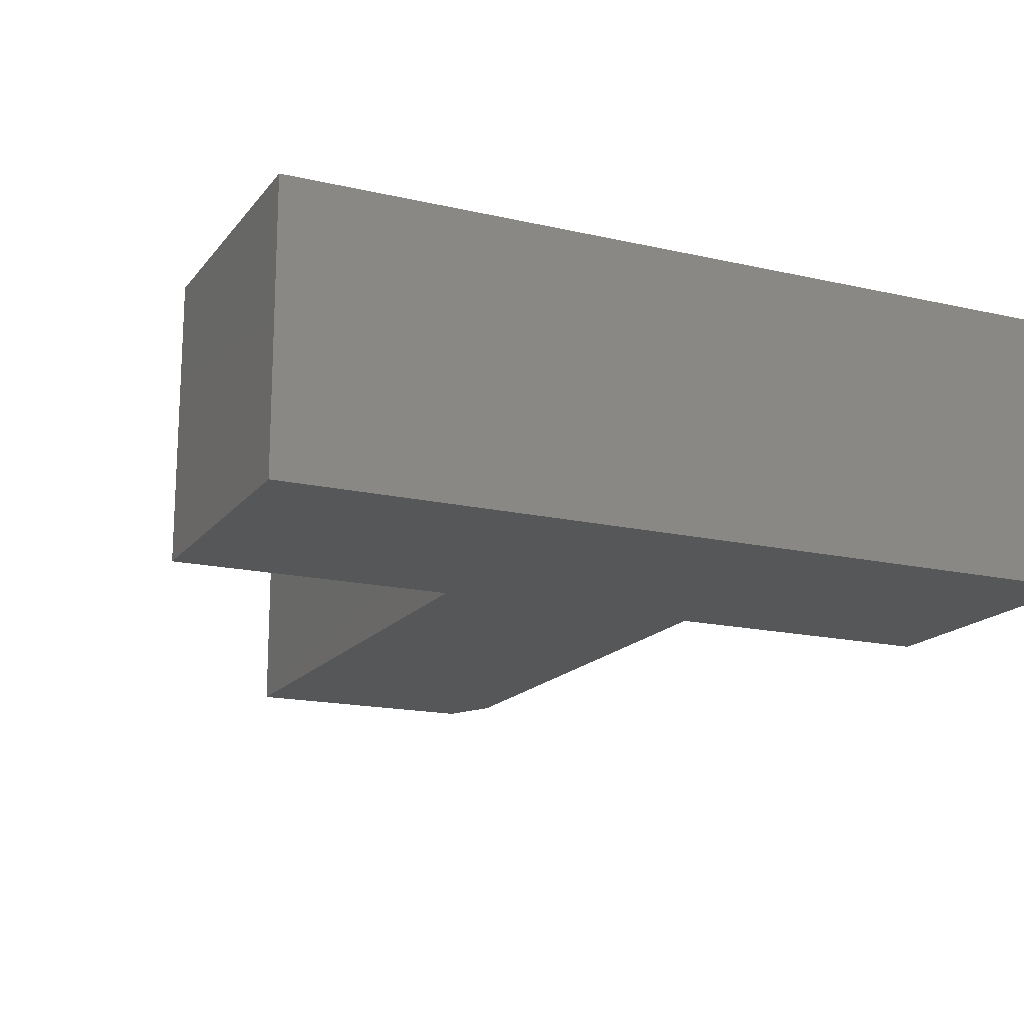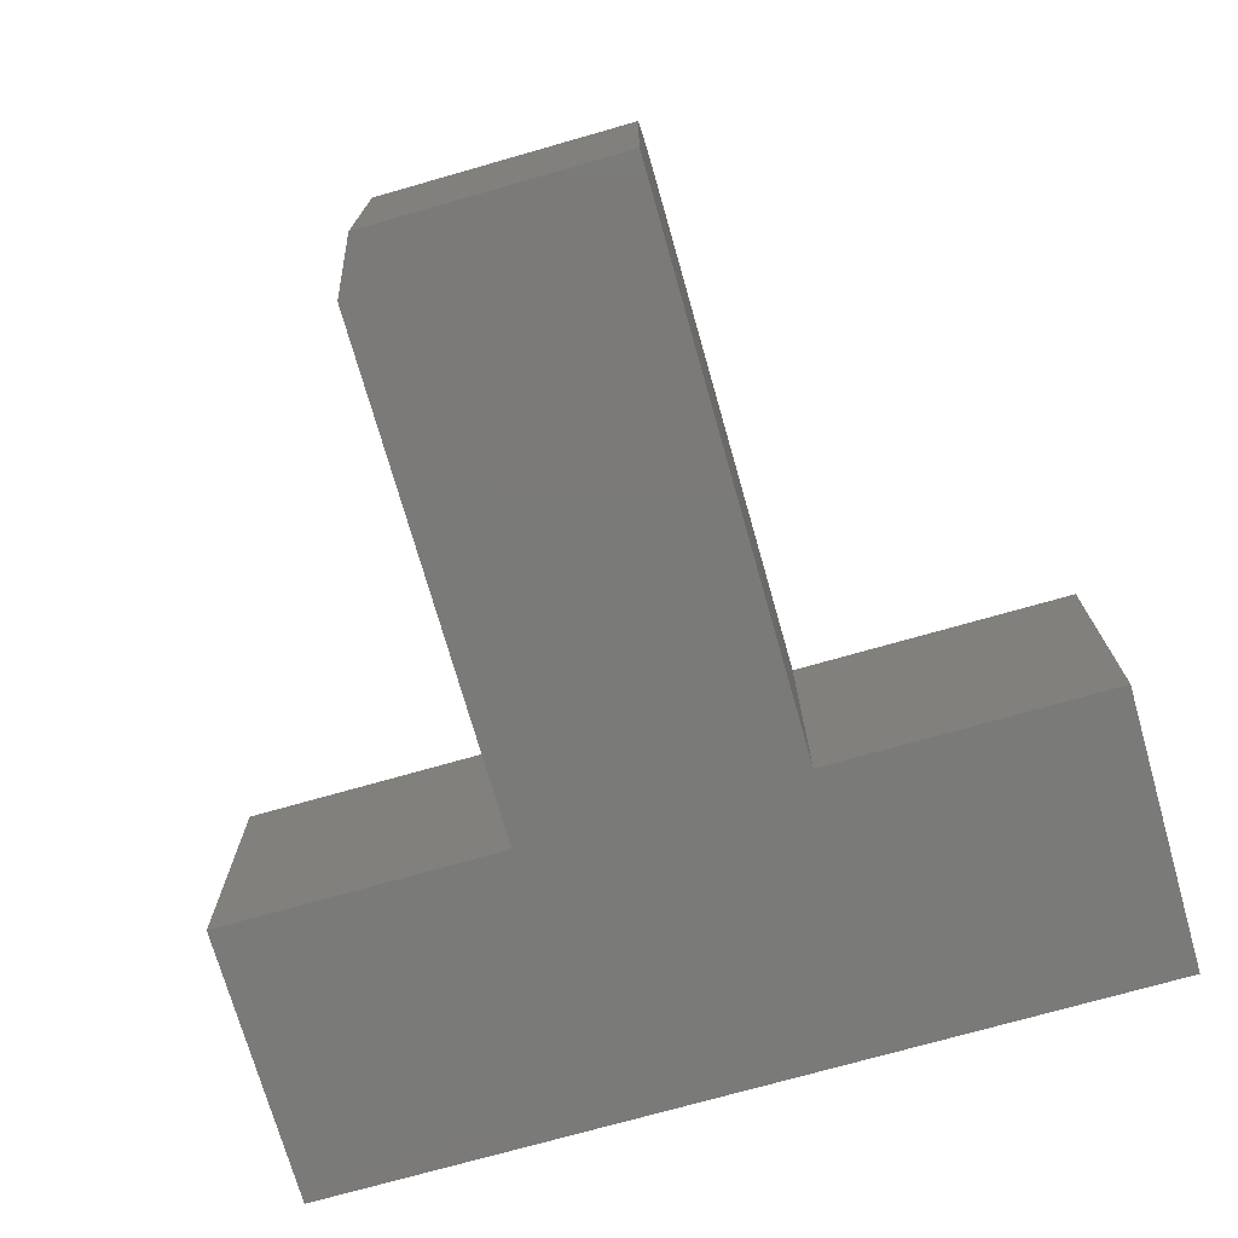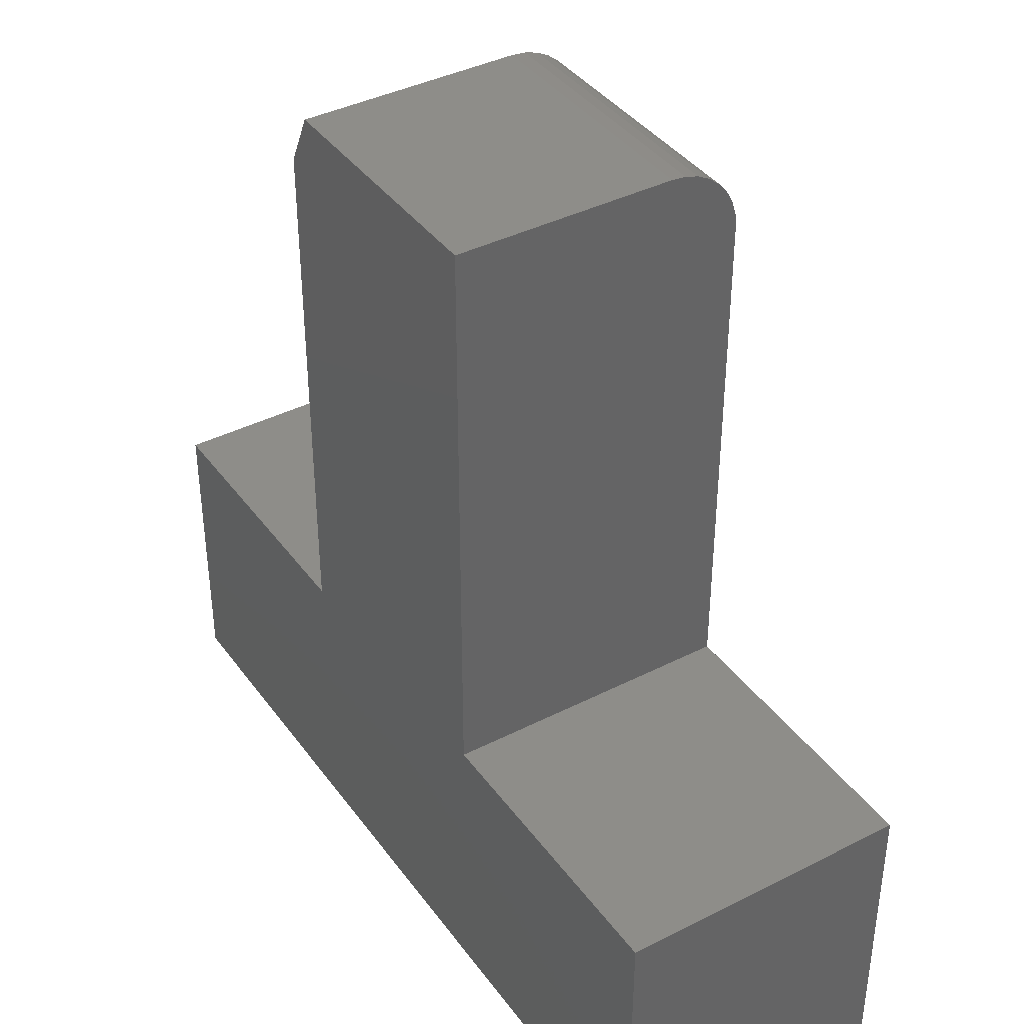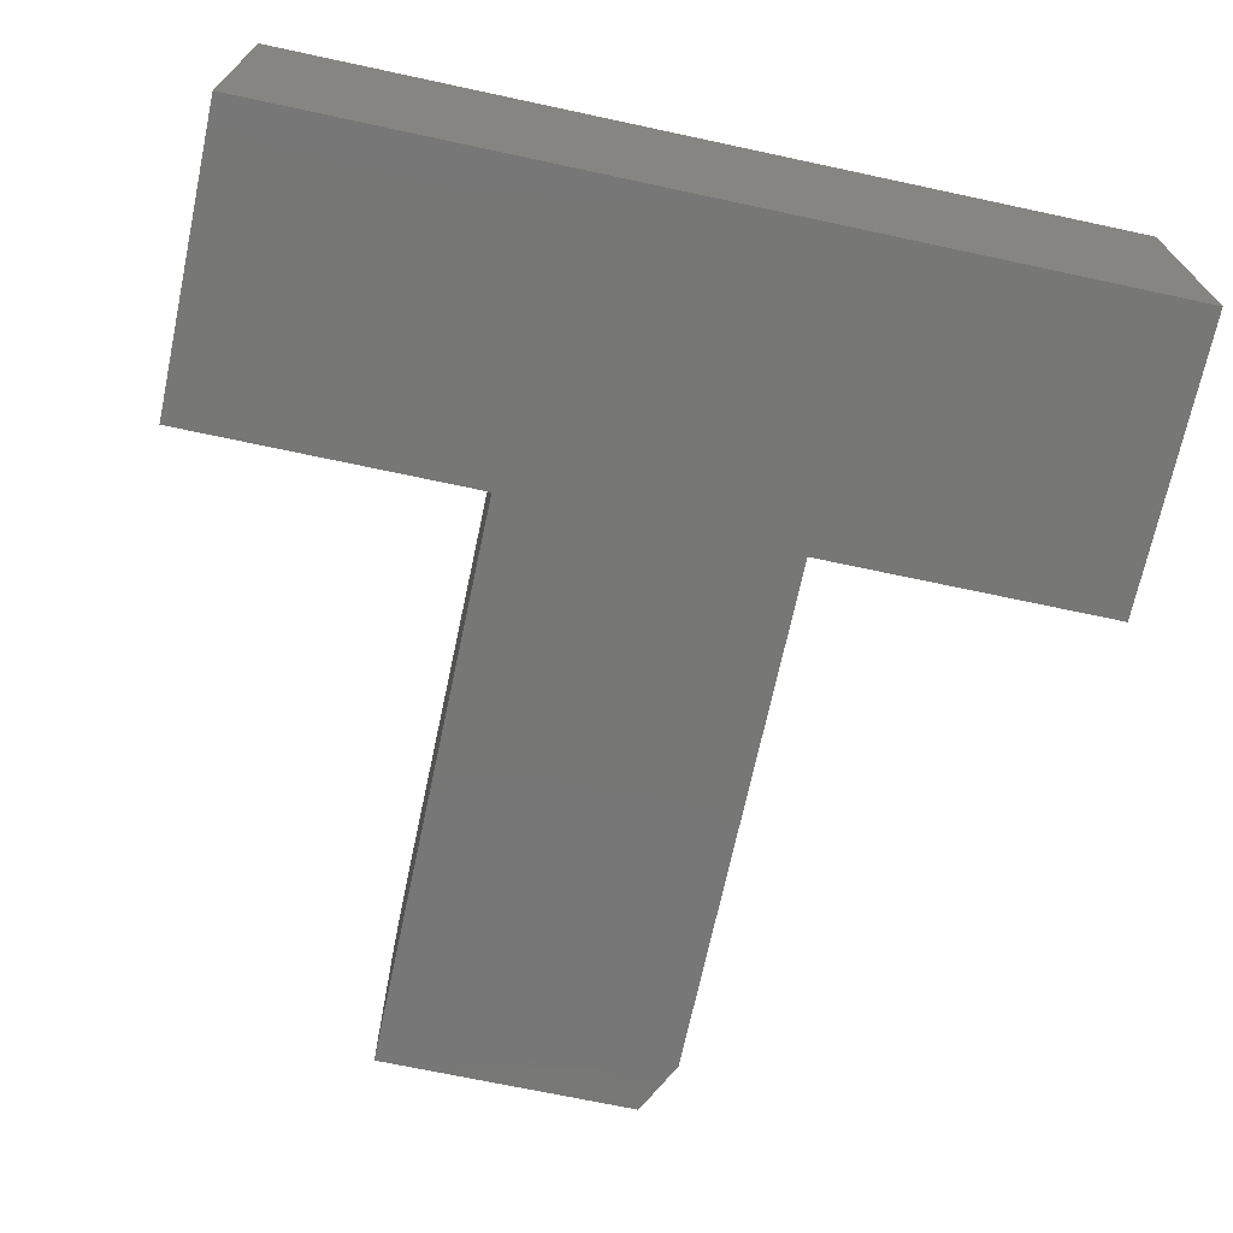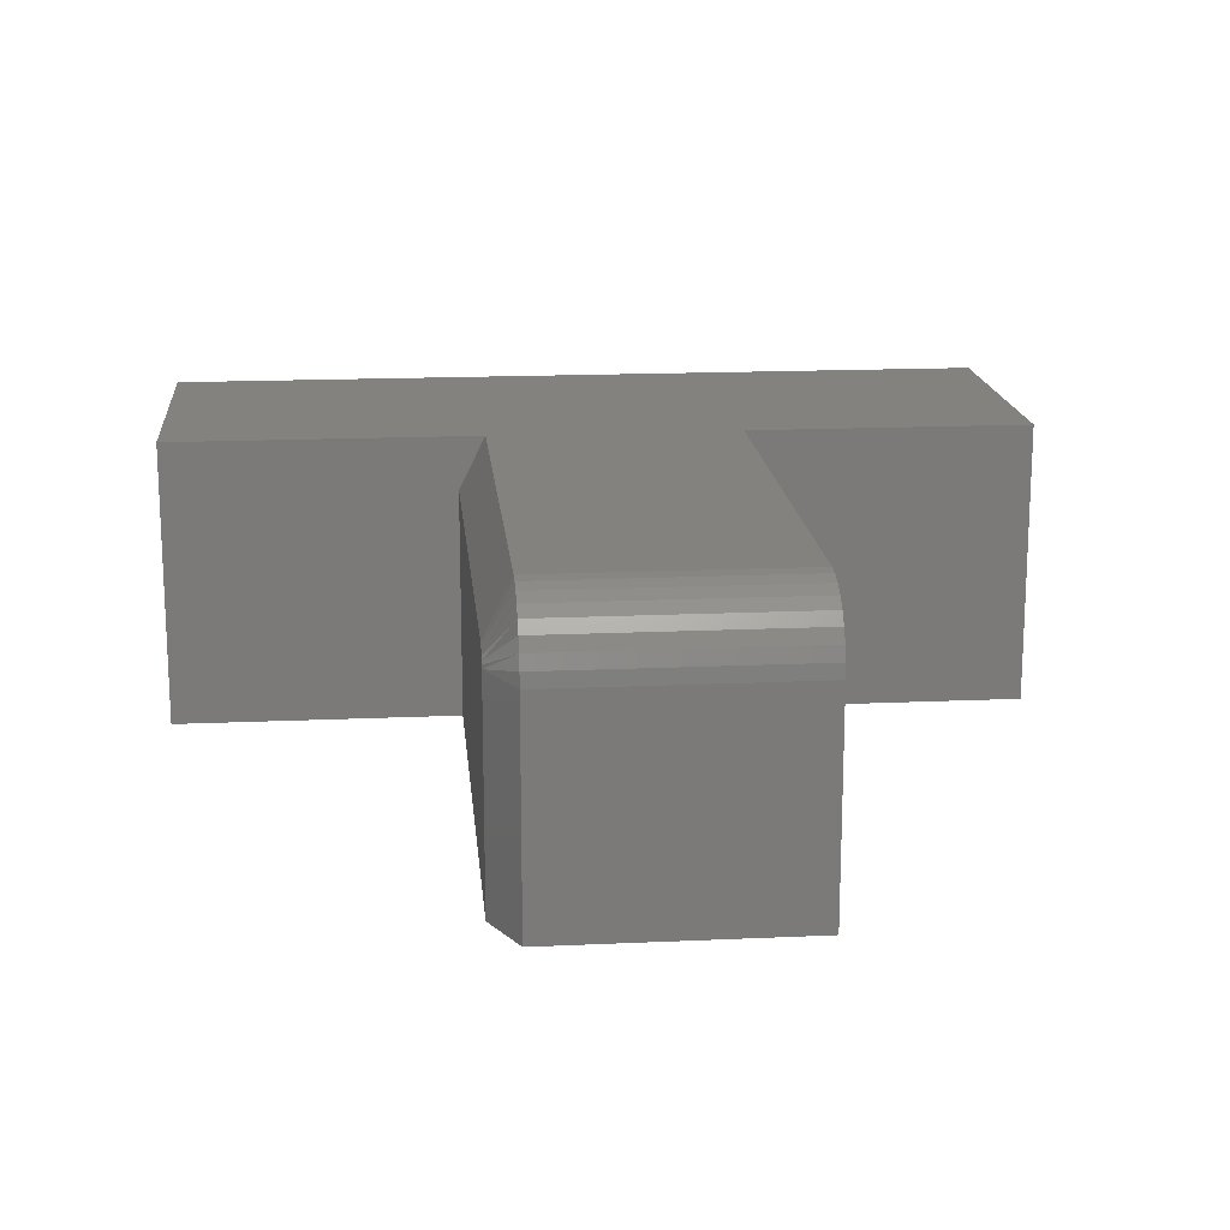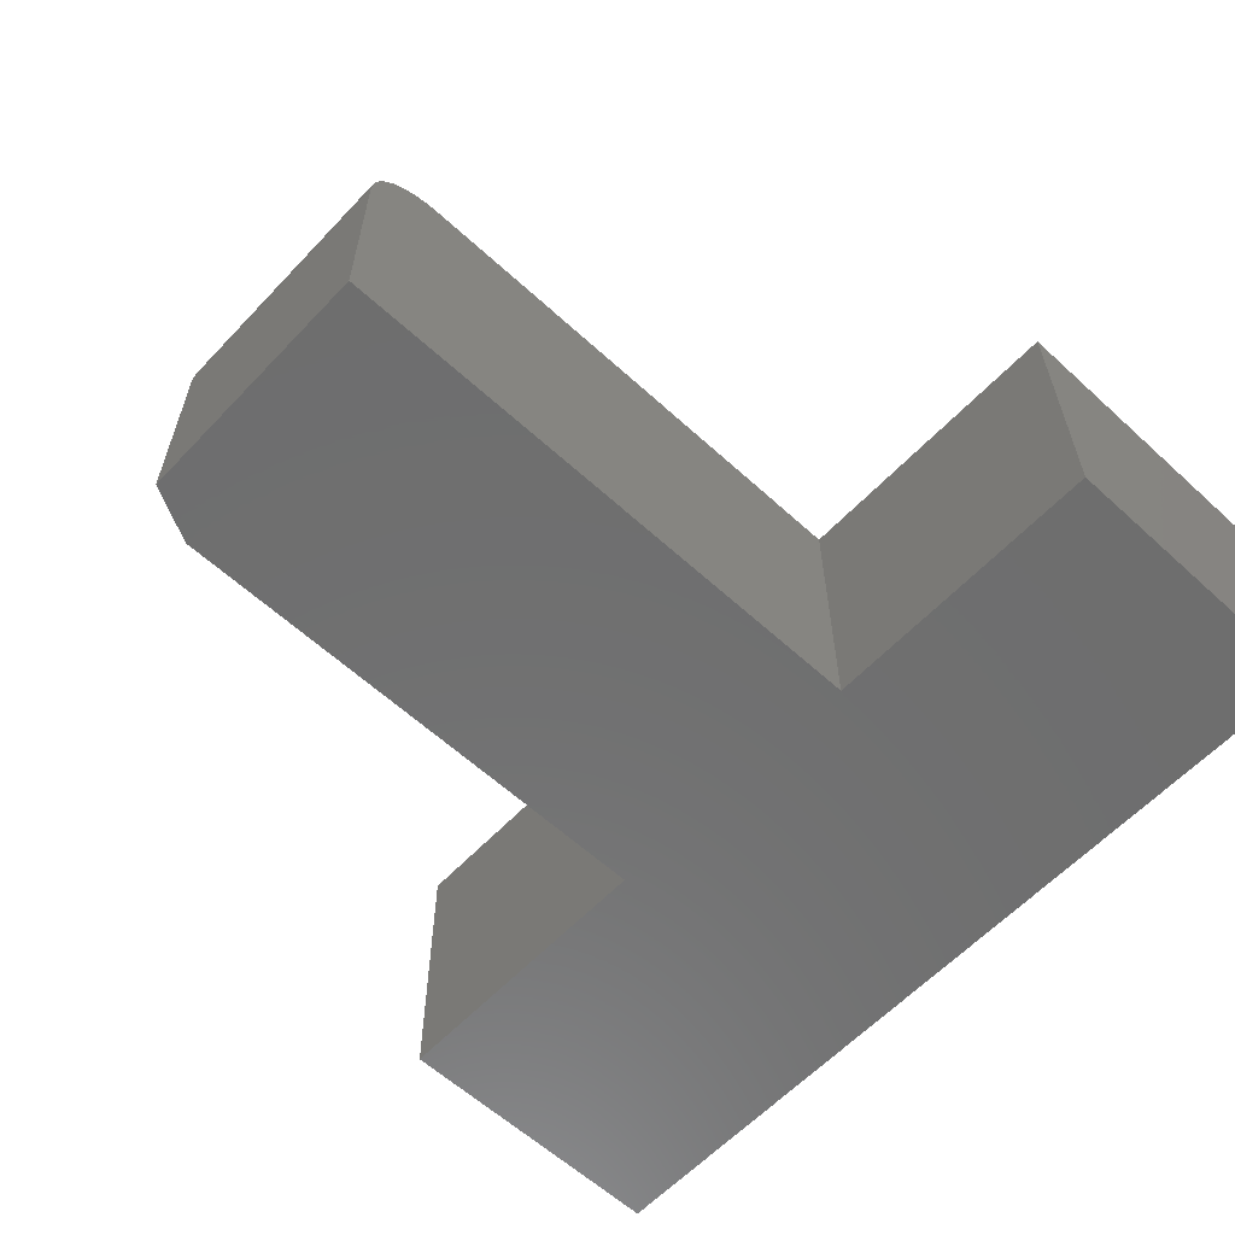
<metadata>
{"format":"stl","ext":"stl","renderer":"f3d","projection":"perspective","resolution":1024,"background":"white","views":[{"elev":-16.8,"azim":155.0,"up":"+Y"},{"elev":-73.3,"azim":15.9,"up":"+Y"},{"elev":39.5,"azim":57.7,"up":"+Z"},{"elev":-69.9,"azim":167.9,"up":"+Y"},{"elev":16.7,"azim":-5.3,"up":"+Y"},{"elev":-60.4,"azim":46.9,"up":"+Y"}]}
</metadata>
<code>
# stl→obj: 43 verts, 82 faces
v -0.7344 -0.25 0.2526
v -0.7344 -3.74e-17 0.2526
v -0.7344 -0.25 0
v -0.7344 0 0
v -0.237 5.522e-17 0.6875
v -0.4583 3.065e-17 0.6875
v -0.237 -0.001201 0.6997
v -0.4583 -0.001201 0.6997
v -0.237 -0.004758 0.7114
v -0.4583 -0.004758 0.7114
v -0.237 -0.01053 0.7222
v -0.4583 -0.01053 0.7222
v -0.237 -0.01831 0.7317
v -0.4583 -0.01831 0.7317
v -0.237 -0.02778 0.7395
v -0.4583 -0.02778 0.7395
v -0.237 -0.03858 0.7452
v -0.4583 -0.03858 0.7452
v -0.237 -0.05031 0.7488
v -0.4583 -0.05031 0.7488
v -0.237 -0.0625 0.75
v -0.4583 -0.0625 0.75
v -0.4583 3.412e-17 0.2526
v -0.237 5.522e-17 0.2526
v 0.01562 8.327e-17 0.2526
v 0.01562 8.327e-17 -4.592e-17
v -0.4817 -0.0625 0.7031
v -0.4817 -0.05945 0.7028
v -0.4817 -0.05652 0.7019
v -0.4817 -0.25 0.2526
v -0.4817 -0.25 0.7031
v -0.4817 -0.04806 0.6935
v -0.4817 -0.04718 0.6905
v -0.4817 -0.04688 0.6875
v -0.4817 -0.04688 0.2526
v -0.4817 -0.05382 0.7005
v -0.4817 -0.05145 0.6985
v -0.4817 -0.04951 0.6962
v -0.237 -0.25 0.75
v -0.4583 -0.25 0.75
v 0.01562 -0.25 -4.592e-17
v 0.01562 -0.25 0.2526
v -0.237 -0.25 0.2526
f 1 2 3
f 3 2 4
f 5 6 7
f 7 6 8
f 7 8 9
f 9 8 10
f 9 10 11
f 11 10 12
f 11 12 13
f 13 12 14
f 13 14 15
f 15 14 16
f 15 16 17
f 17 16 18
f 17 18 19
f 19 18 20
f 19 20 21
f 21 20 22
f 4 2 23
f 4 23 24
f 4 24 25
f 4 25 26
f 23 6 24
f 24 6 5
f 27 28 29
f 30 31 32
f 30 32 33
f 30 33 34
f 30 34 35
f 31 27 29
f 31 29 36
f 31 36 37
f 31 37 38
f 31 38 32
f 21 22 39
f 39 22 40
f 3 41 42
f 3 42 43
f 3 43 30
f 3 30 1
f 30 43 31
f 31 43 39
f 31 39 40
f 1 30 2
f 2 30 35
f 2 35 23
f 3 4 41
f 41 4 26
f 27 31 22
f 22 31 40
f 34 6 35
f 35 6 23
f 32 10 8
f 29 28 18
f 29 18 16
f 29 16 14
f 36 29 14
f 37 36 14
f 37 14 12
f 37 12 10
f 38 37 10
f 32 38 10
f 27 22 20
f 27 20 18
f 27 18 28
f 6 34 33
f 6 33 32
f 6 32 8
f 39 43 24
f 39 24 5
f 39 5 7
f 39 7 9
f 39 9 11
f 39 11 13
f 39 13 15
f 39 15 17
f 39 17 19
f 39 19 21
f 42 25 43
f 43 25 24
f 41 26 42
f 42 26 25

</code>
